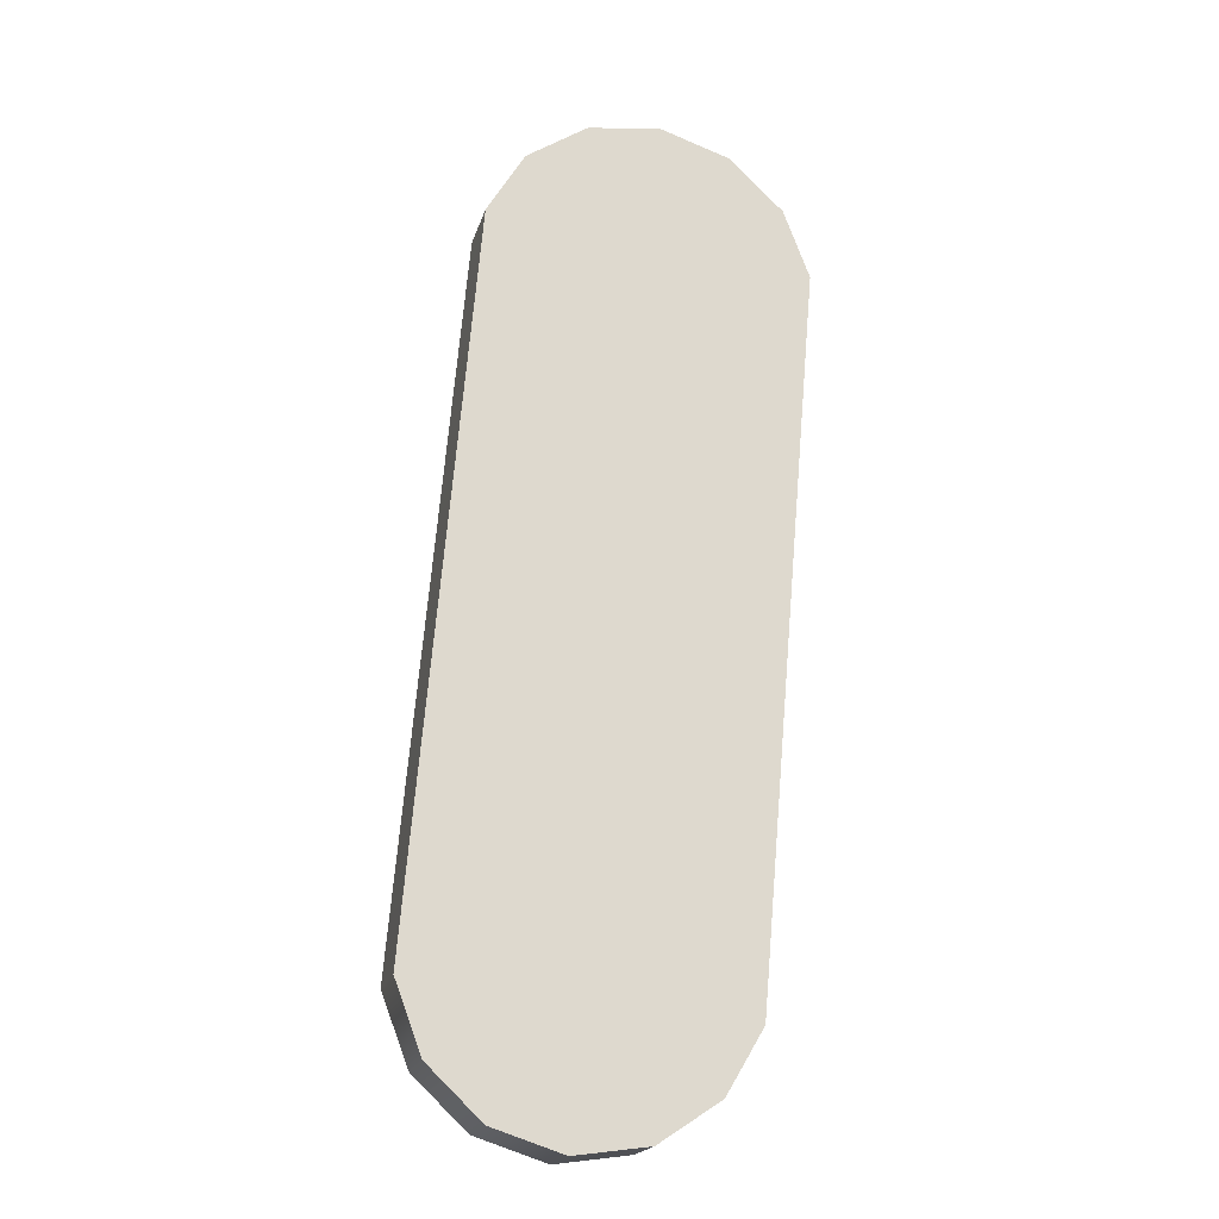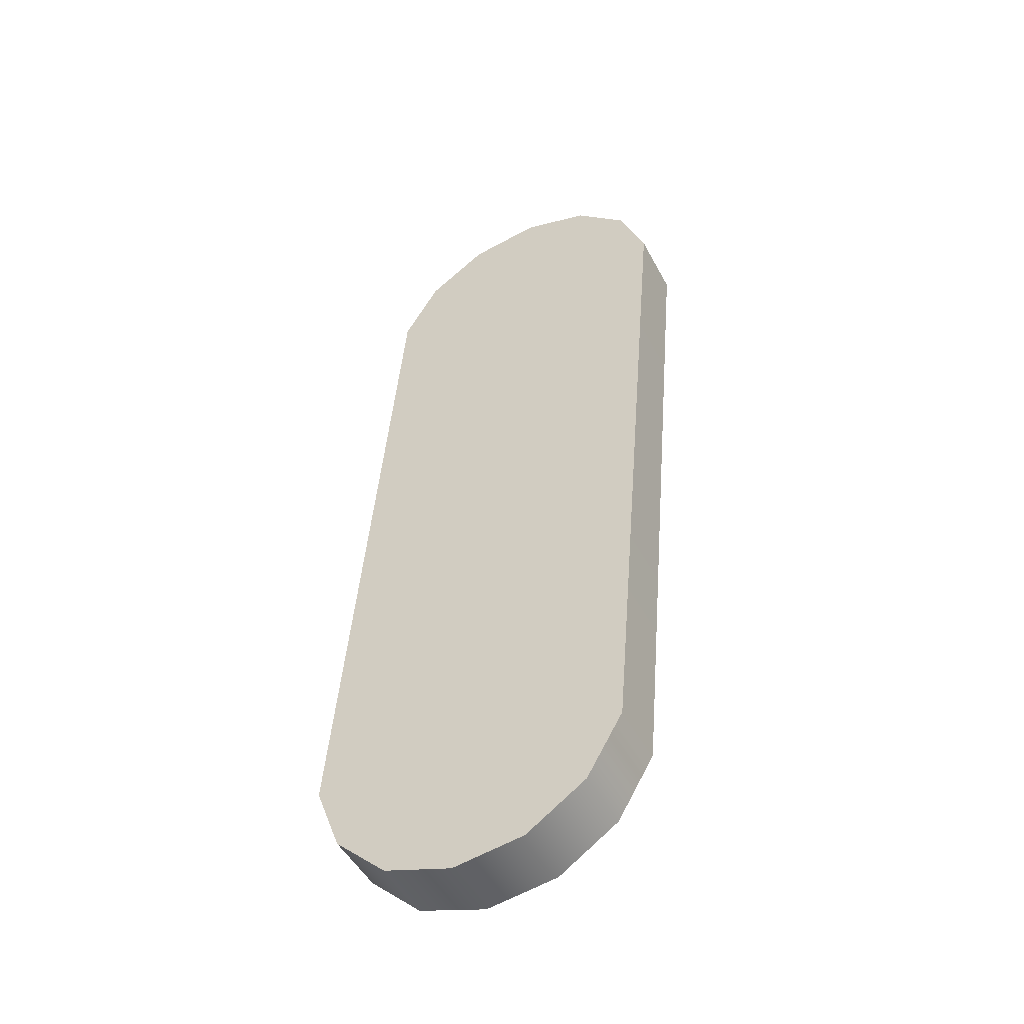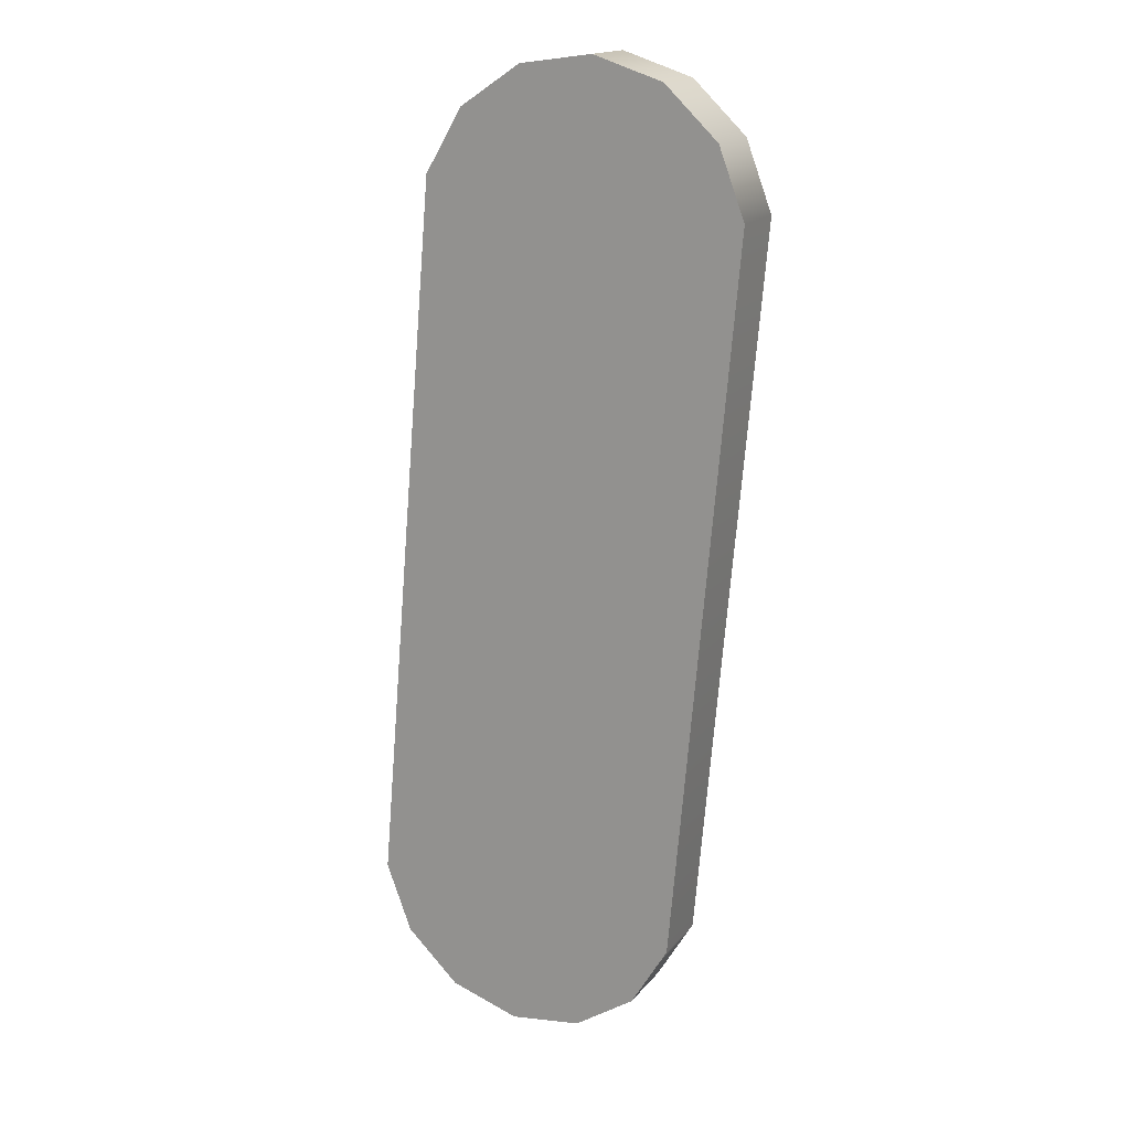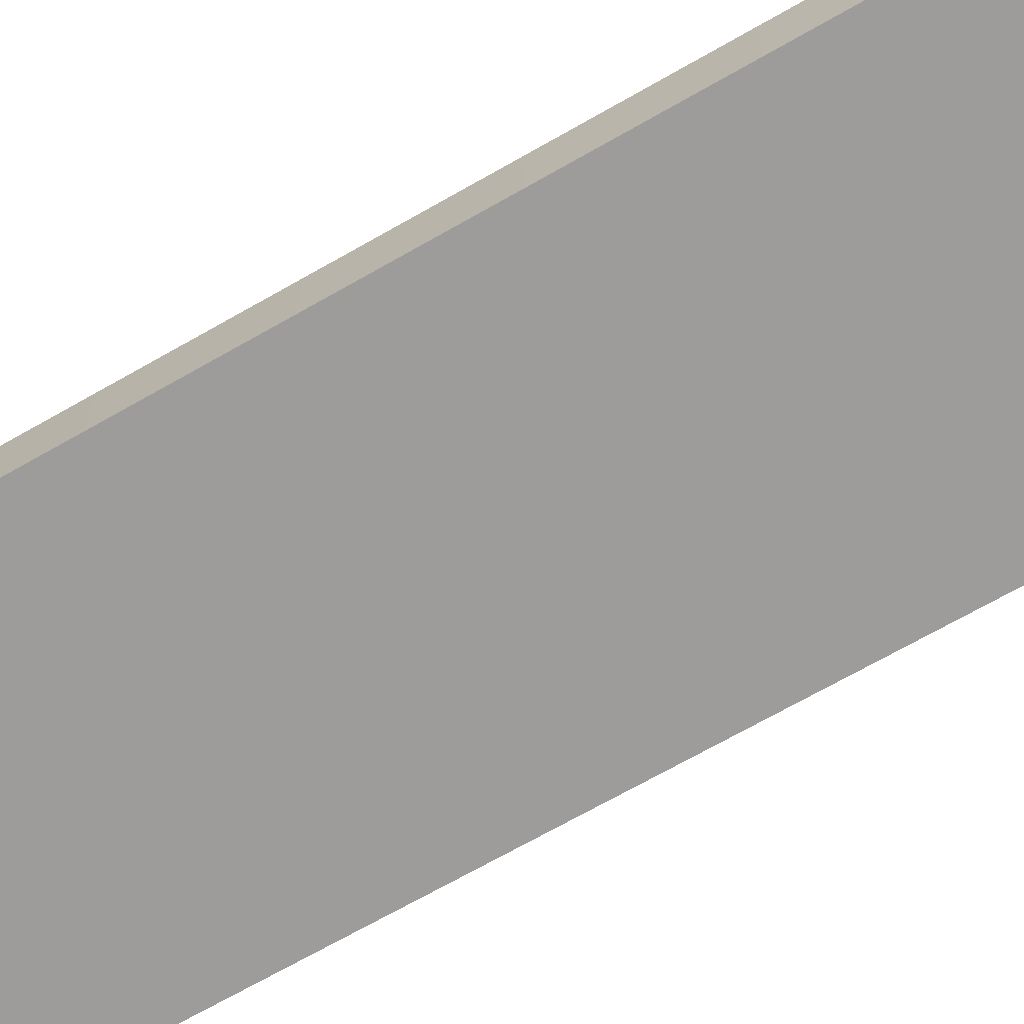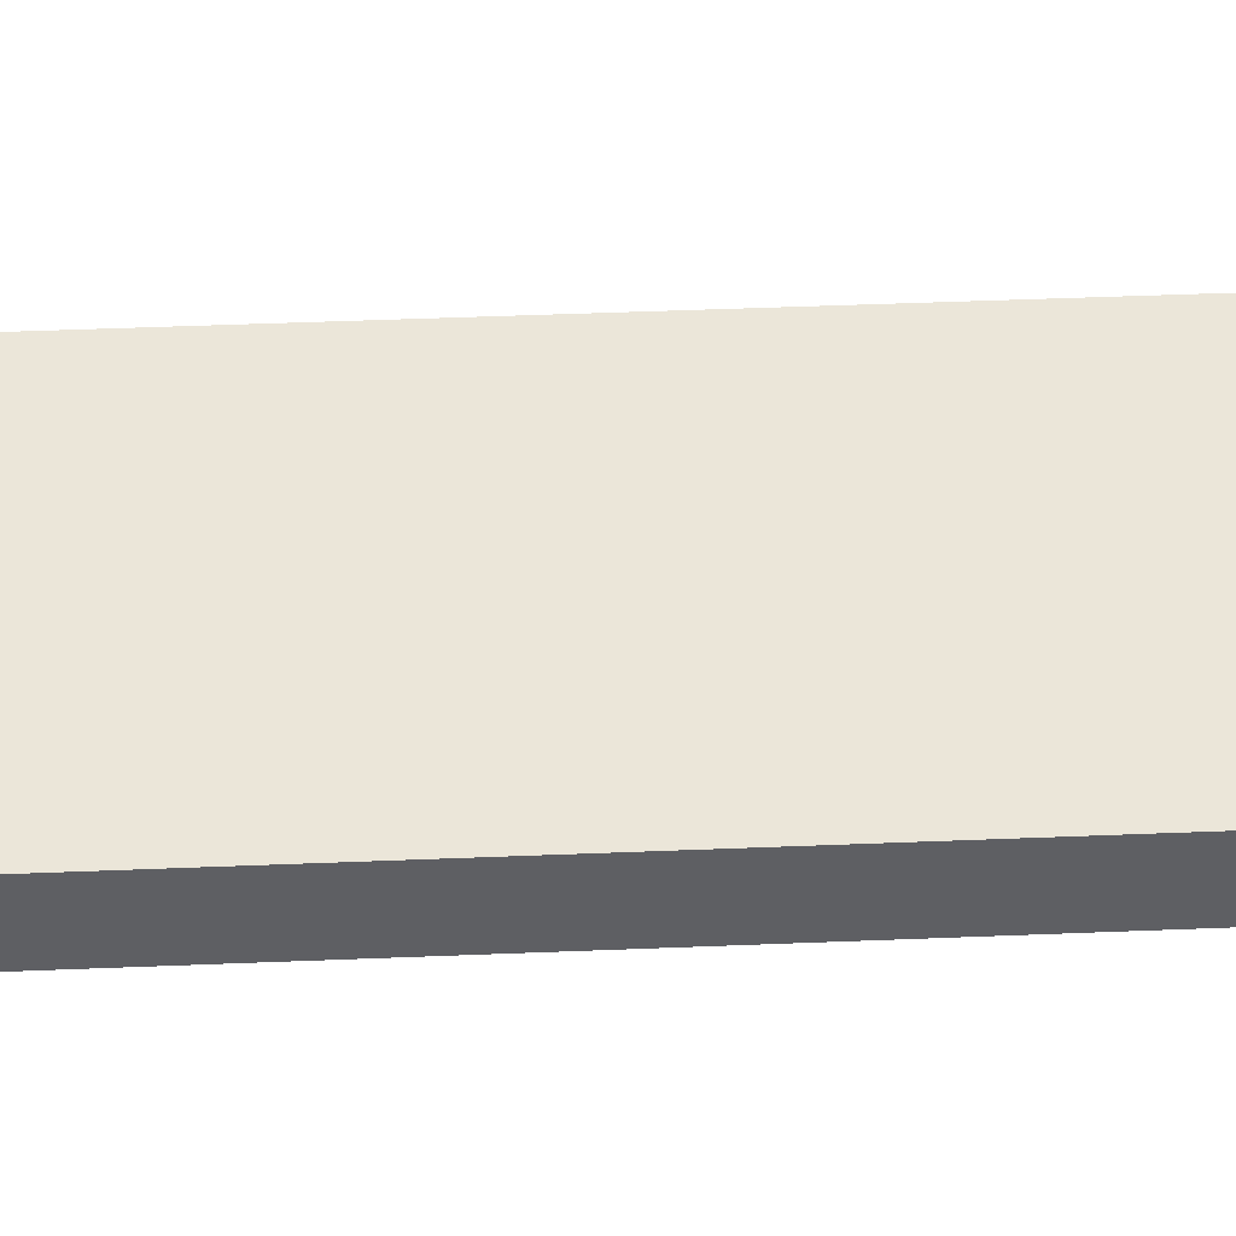
<metadata>
{"format":"obj","ext":"obj","renderer":"f3d","projection":"perspective","resolution":1024,"background":"white","views":[{"elev":-19.9,"azim":-14.6,"up":"+Y"},{"elev":-49.0,"azim":27.3,"up":"+Y"},{"elev":17.1,"azim":26.2,"up":"+Y"},{"elev":-70.0,"azim":-65.3,"up":"+Z"},{"elev":48.1,"azim":82.4,"up":"+Z"}]}
</metadata>
<code>
g default
v 0.3782 2.052 -0.0855
v 0.516 1.921 -0.0855
v 0.5833 1.743 -0.0855
v 0.4194 -0.1307 -0.0855
v 0.3222 -0.2942 -0.0855
v 0.1637 -0.3995 -0.0855
v -0.0248 -0.4255 -0.0855
v -0.2059 -0.3671 -0.0855
v -0.3437 -0.236 -0.0855
v -0.411 -0.05803 -0.0855
v -0.2471 1.816 -0.0855
v -0.1499 1.979 -0.0855
v 0.008591 2.084 -0.0855
v 0.1971 2.11 -0.0855
v 0.3782 2.052 0.0855
v 0.516 1.921 0.0855
v 0.5833 1.743 0.0855
v 0.4194 -0.1307 0.0855
v 0.3222 -0.2942 0.0855
v 0.1637 -0.3995 0.0855
v -0.0248 -0.4255 0.0855
v -0.2059 -0.3671 0.0855
v -0.3437 -0.236 0.0855
v -0.411 -0.05803 0.0855
v -0.2471 1.816 0.0855
v -0.1499 1.979 0.0855
v 0.008591 2.084 0.0855
v 0.1971 2.11 0.0855
v 0.00417 -0.09436 -0.0855
v 0.00417 -0.09436 0.0855
v 0.1681 1.779 0.0855
v 0.1681 1.779 -0.0855
g FoodLHorn
f 1 15 16 2
f 2 16 17 3
f 3 17 18 4
f 4 18 19 5
f 5 19 20 6
f 6 20 21 7
f 7 21 22 8
f 8 22 23 9
f 9 23 24 10
f 10 24 25 11
f 11 25 26 12
f 12 26 27 13
f 13 27 28 14
f 14 28 15 1
f 2 32 1
f 3 32 2
f 5 29 4
f 6 29 5
f 7 29 6
f 8 29 7
f 9 29 8
f 10 29 9
f 11 32 29 10
f 12 32 11
f 13 32 12
f 14 32 13
f 1 32 14
f 15 31 16
f 16 31 17
f 18 30 19
f 19 30 20
f 20 30 21
f 21 30 22
f 22 30 23
f 23 30 24
f 30 31 25 24
f 25 31 26
f 26 31 27
f 27 31 28
f 28 31 15
f 30 18 17 31
f 3 4 29 32

</code>
